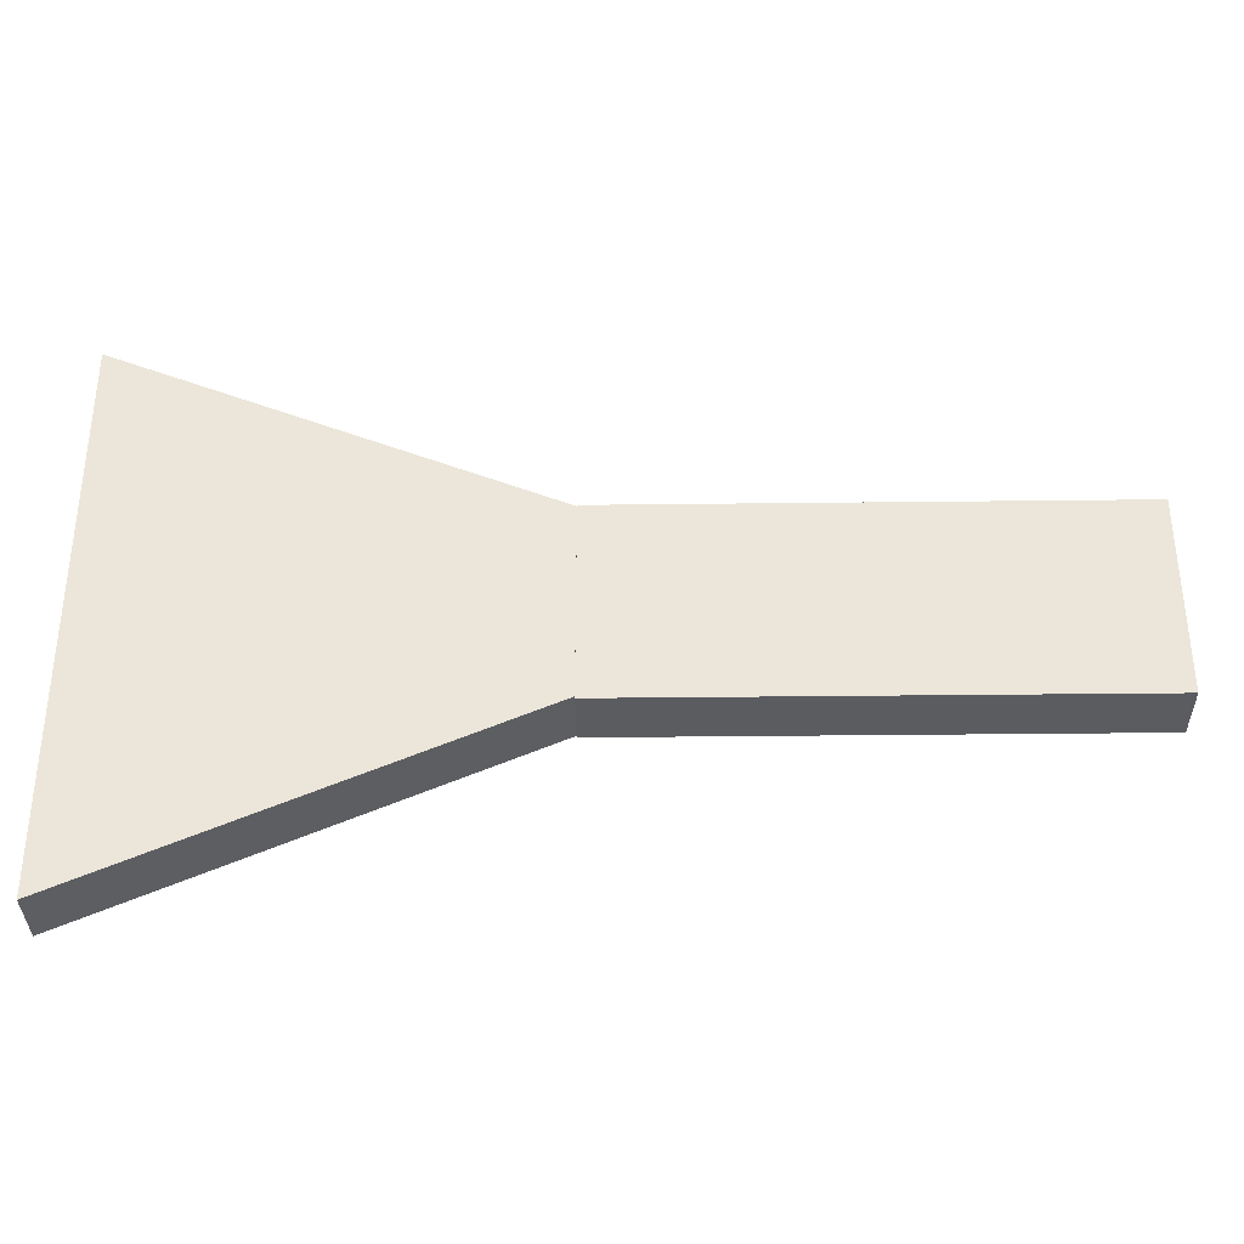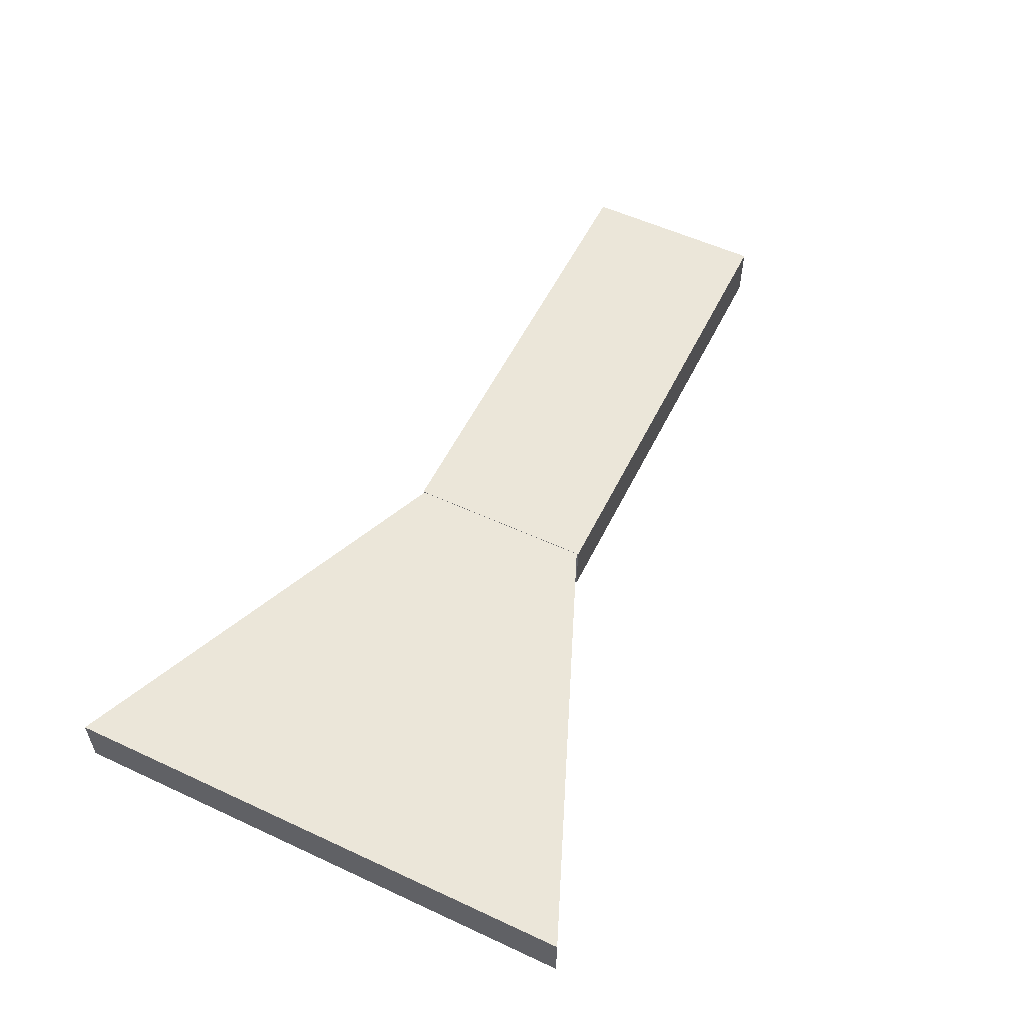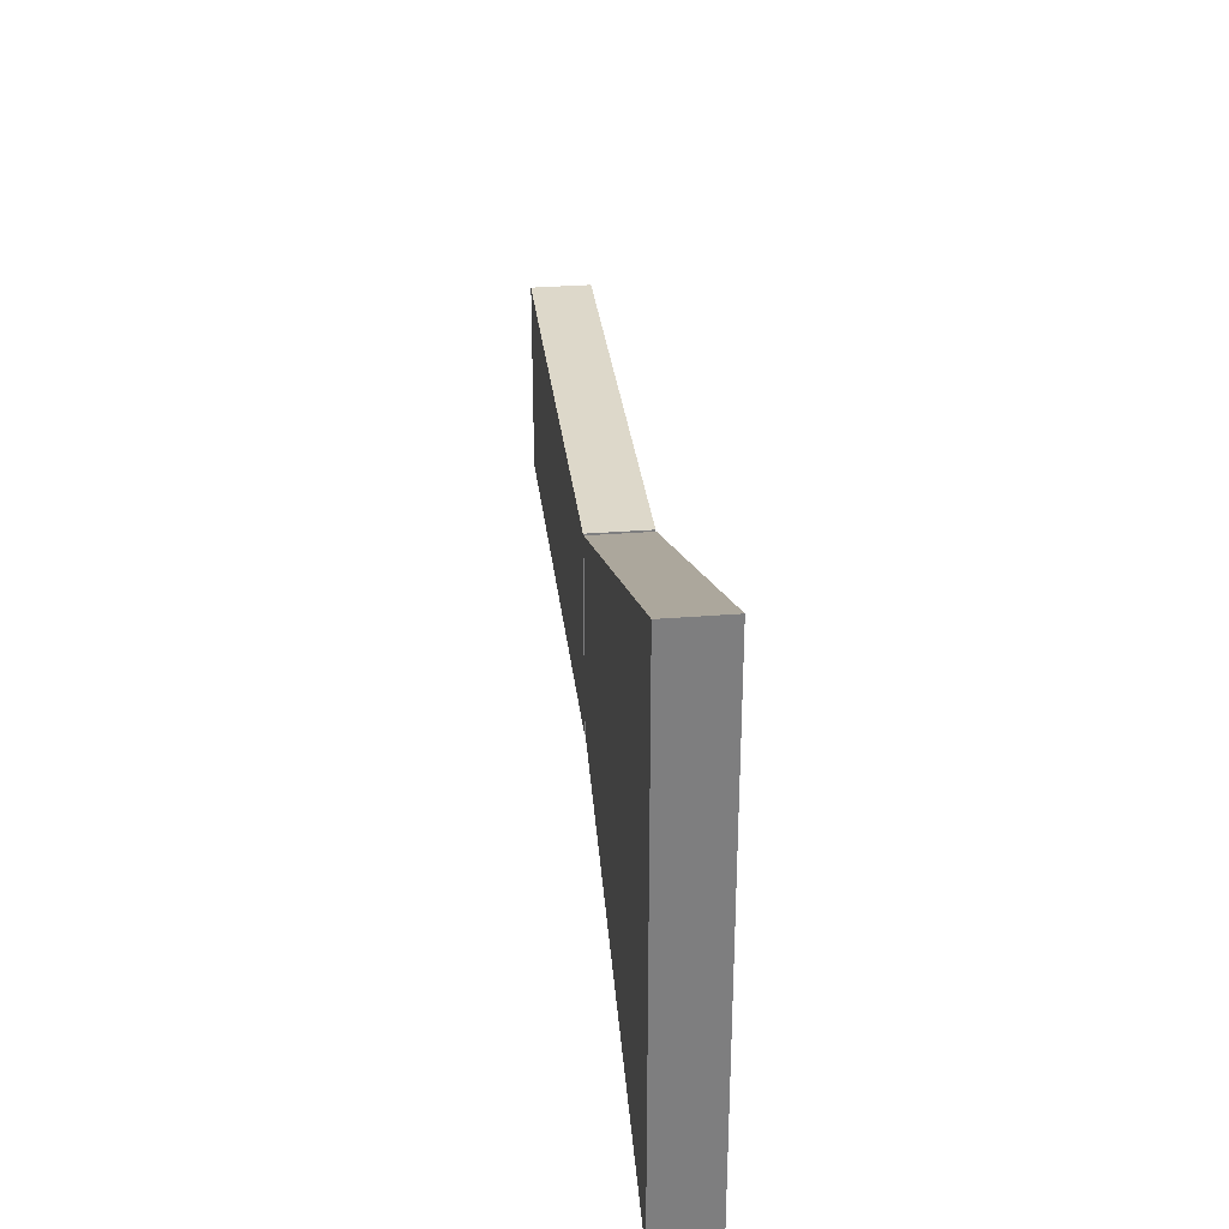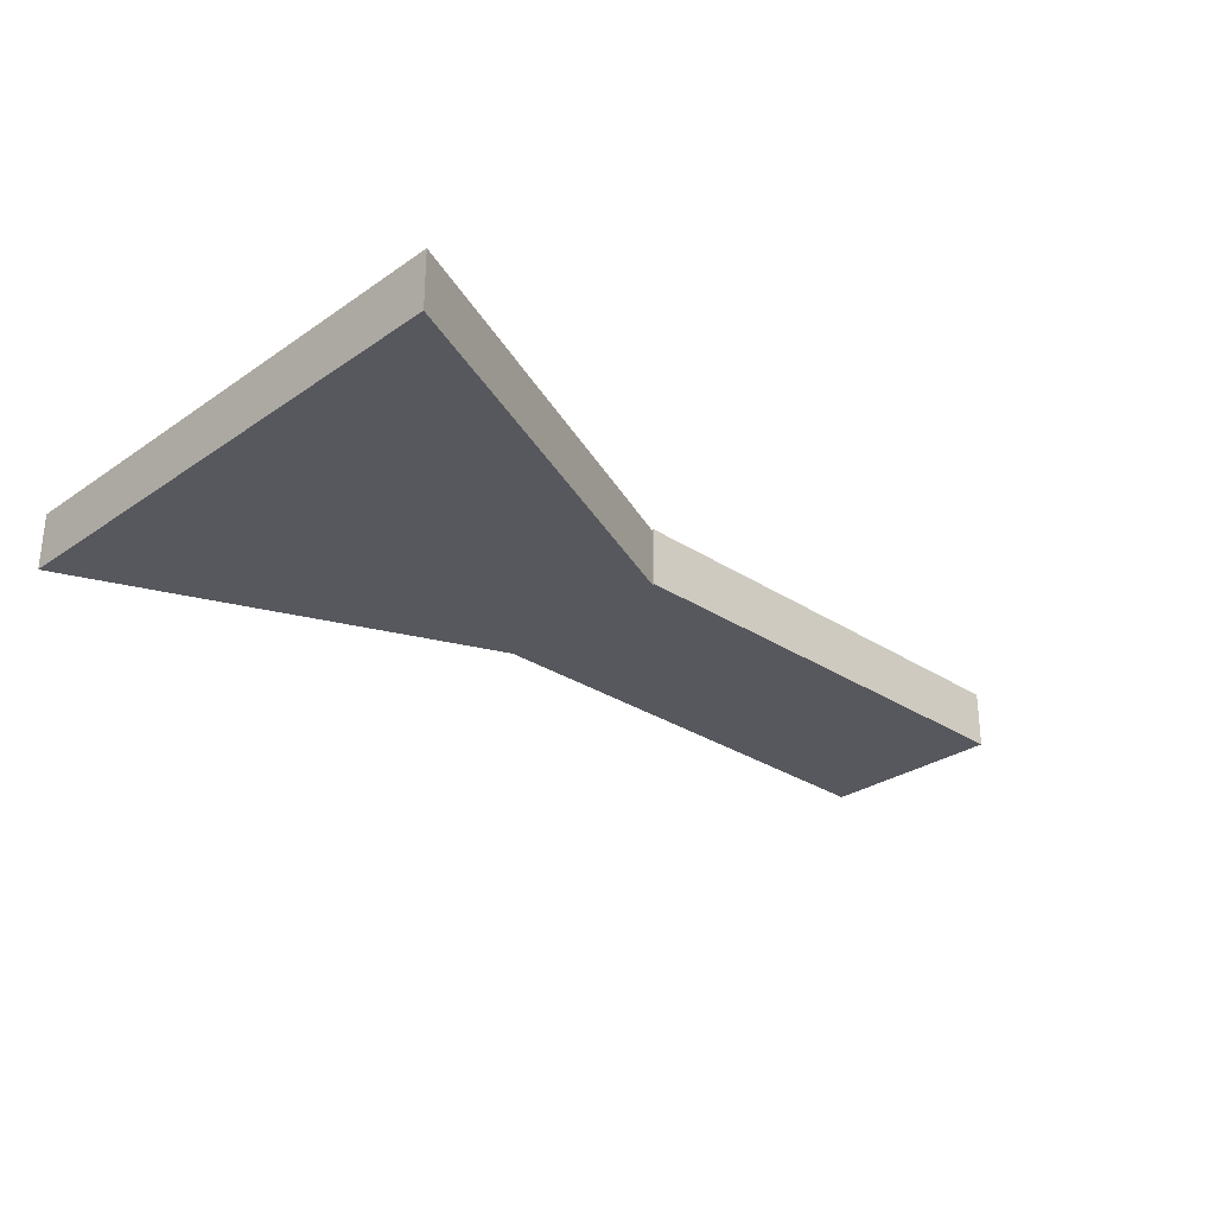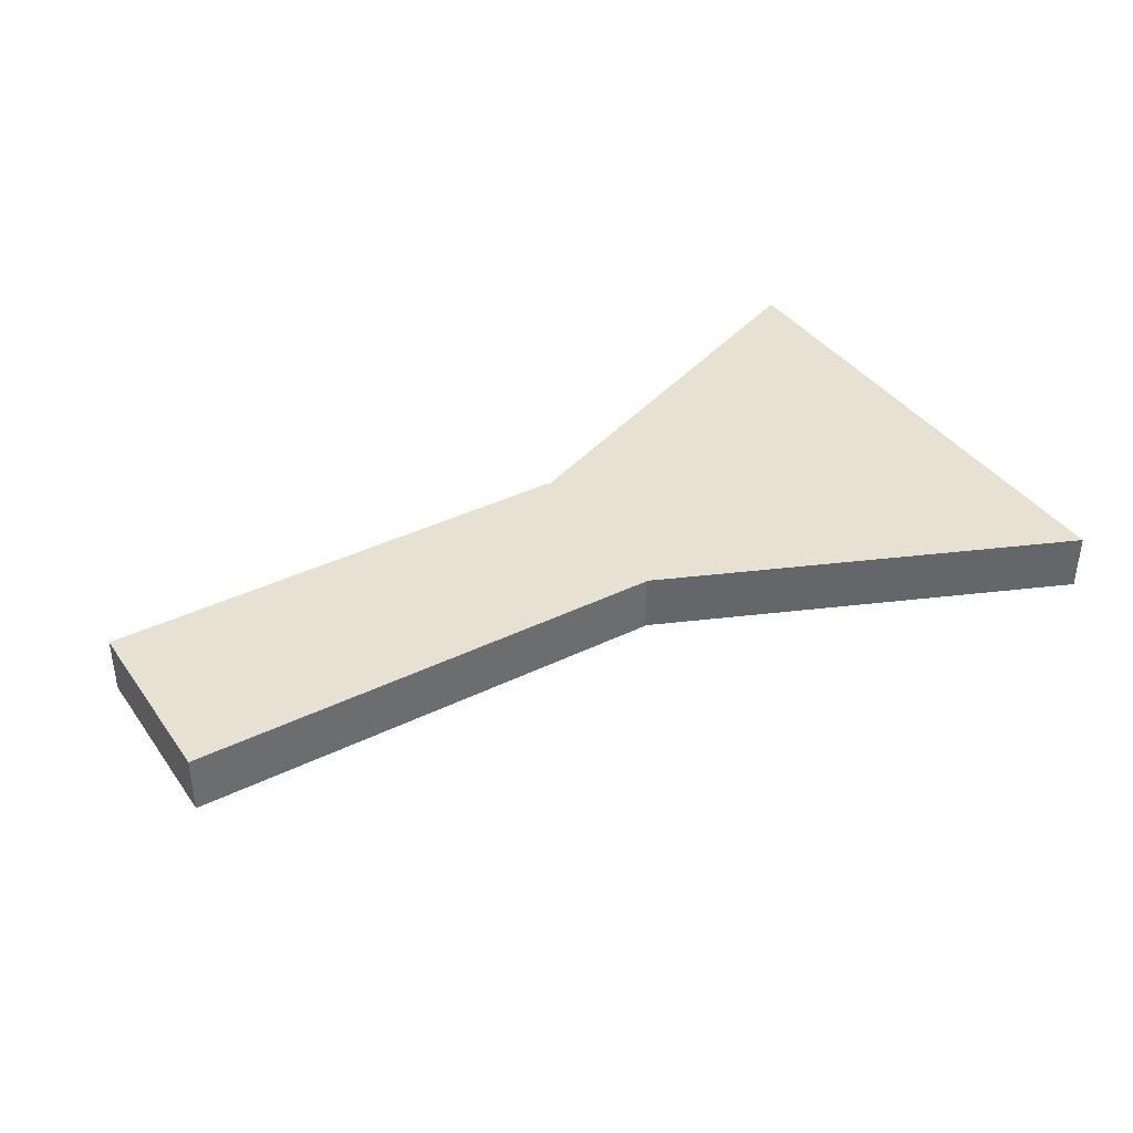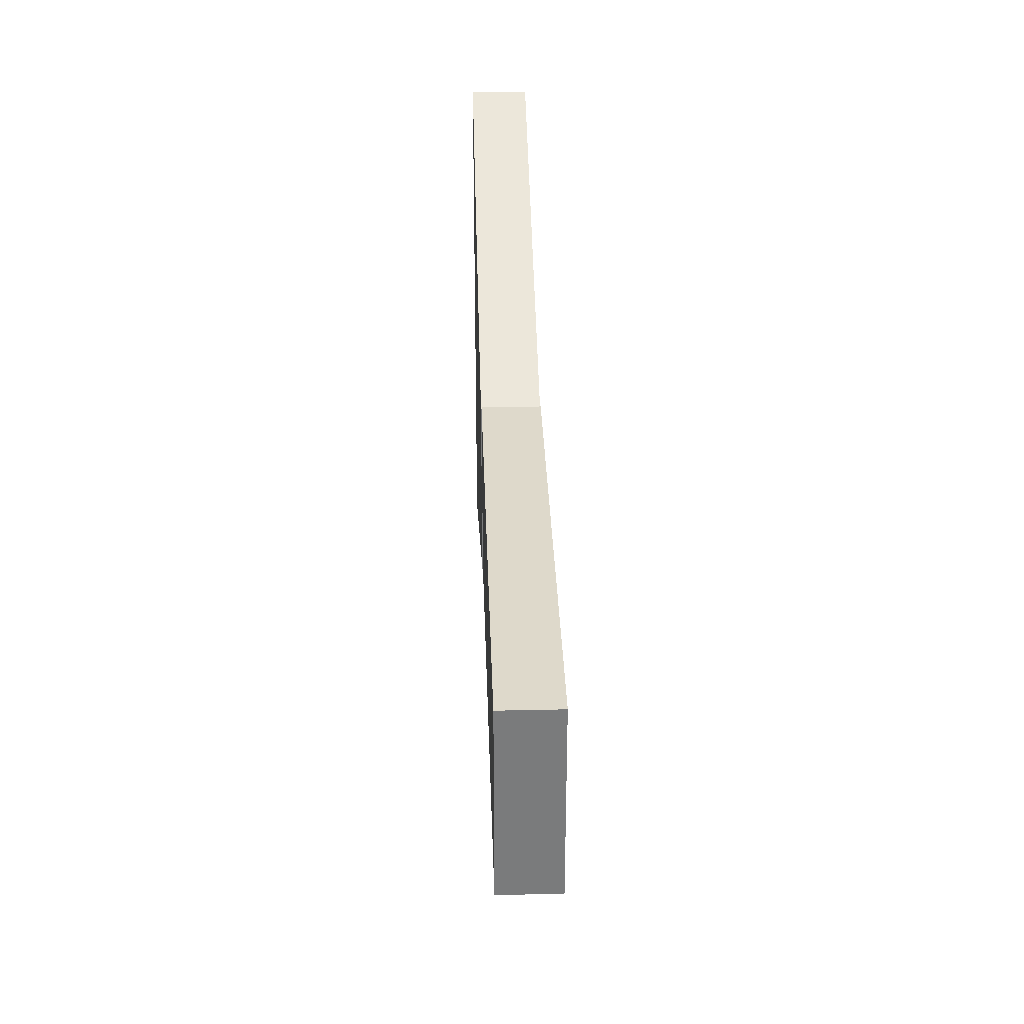
<metadata>
{"format":"obj","ext":"obj","renderer":"f3d","projection":"perspective","resolution":1024,"background":"white","views":[{"elev":-34.8,"azim":0.9,"up":"+Z"},{"elev":55.5,"azim":-64.0,"up":"+Y"},{"elev":31.0,"azim":-96.5,"up":"+Z"},{"elev":-28.9,"azim":-44.3,"up":"+Y"},{"elev":38.8,"azim":148.5,"up":"+Y"},{"elev":31.8,"azim":88.2,"up":"+Z"}]}
</metadata>
<code>
o Spinach
g Spinach
v -1.023 0.4553 -0.242
v -1.071 0.4553 -0.2222
v -1.023 0.462 -0.242
v -1.071 0.462 -0.2222
v -1.071 0.4553 -0.2222
v -1.071 0.4553 -0.2841
v -1.071 0.462 -0.2222
v -1.071 0.462 -0.2841
v -1.071 0.4553 -0.2841
v -1.023 0.4553 -0.2637
v -1.071 0.462 -0.2841
v -1.023 0.462 -0.2637
v -1.023 0.4553 -0.2637
v -1.023 0.4553 -0.242
v -1.023 0.462 -0.2637
v -1.023 0.462 -0.242
v -1.023 0.462 -0.242
v -1.071 0.462 -0.2222
v -1.023 0.462 -0.2637
v -1.071 0.462 -0.2841
v -1.023 0.4553 -0.2637
v -1.071 0.4553 -0.2841
v -1.023 0.4553 -0.242
v -1.071 0.4553 -0.2222
v -0.9666 0.4554 -0.2418
v -1.023 0.4554 -0.2418
v -0.9666 0.4621 -0.2418
v -1.023 0.4621 -0.2418
v -1.023 0.4554 -0.2418
v -1.023 0.4554 -0.2638
v -1.023 0.4621 -0.2418
v -1.023 0.4621 -0.2638
v -1.023 0.4554 -0.2638
v -0.9666 0.4554 -0.2638
v -1.023 0.4621 -0.2638
v -0.9666 0.4621 -0.2638
v -0.9666 0.4554 -0.2638
v -0.9666 0.4554 -0.2418
v -0.9666 0.4621 -0.2638
v -0.9666 0.4621 -0.2418
v -0.9666 0.4621 -0.2418
v -1.023 0.4621 -0.2418
v -0.9666 0.4621 -0.2638
v -1.023 0.4621 -0.2638
v -0.9666 0.4554 -0.2638
v -1.023 0.4554 -0.2638
v -0.9666 0.4554 -0.2418
v -1.023 0.4554 -0.2418
g Spinach
f 3 4 2 1
f 7 8 6 5
f 11 12 10 9
f 15 16 14 13
f 19 20 18 17
f 23 24 22 21
f 27 28 26 25
f 31 32 30 29
f 35 36 34 33
f 39 40 38 37
f 43 44 42 41
f 47 48 46 45

</code>
